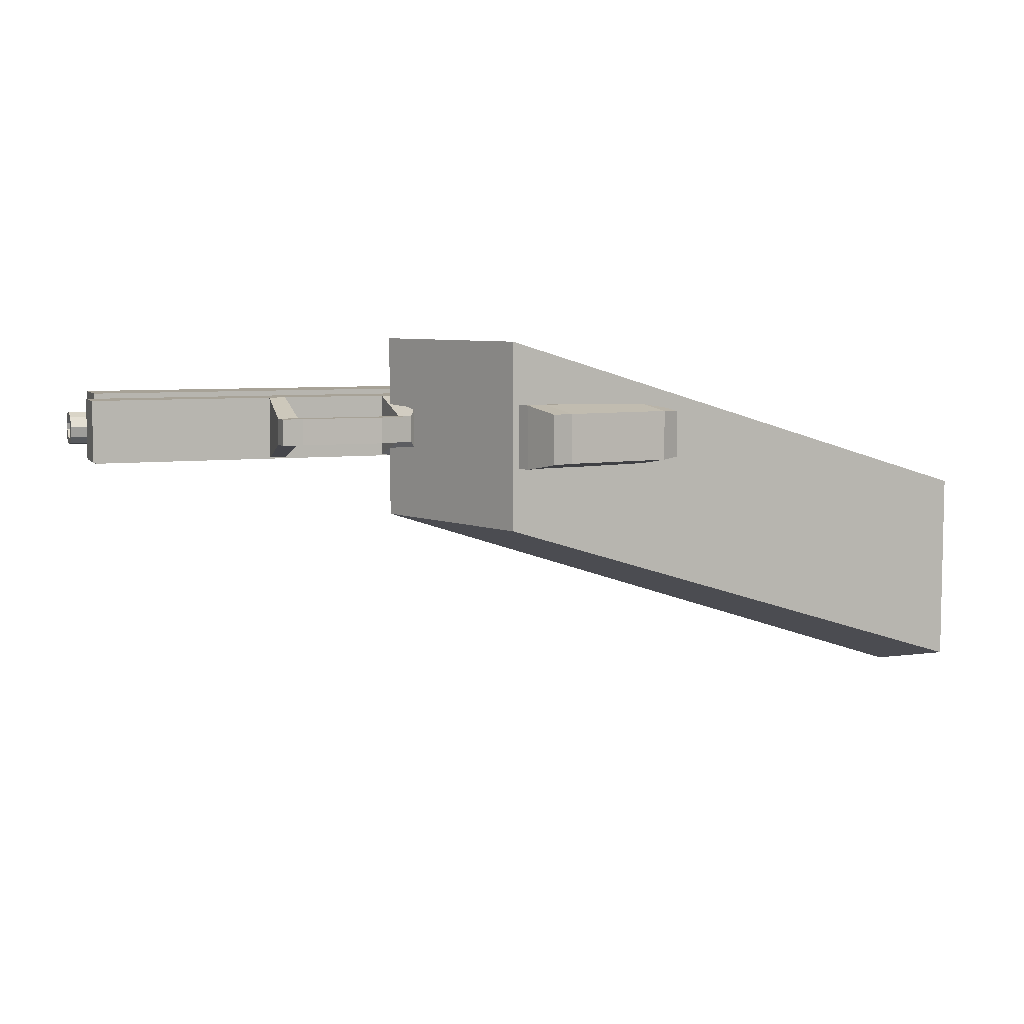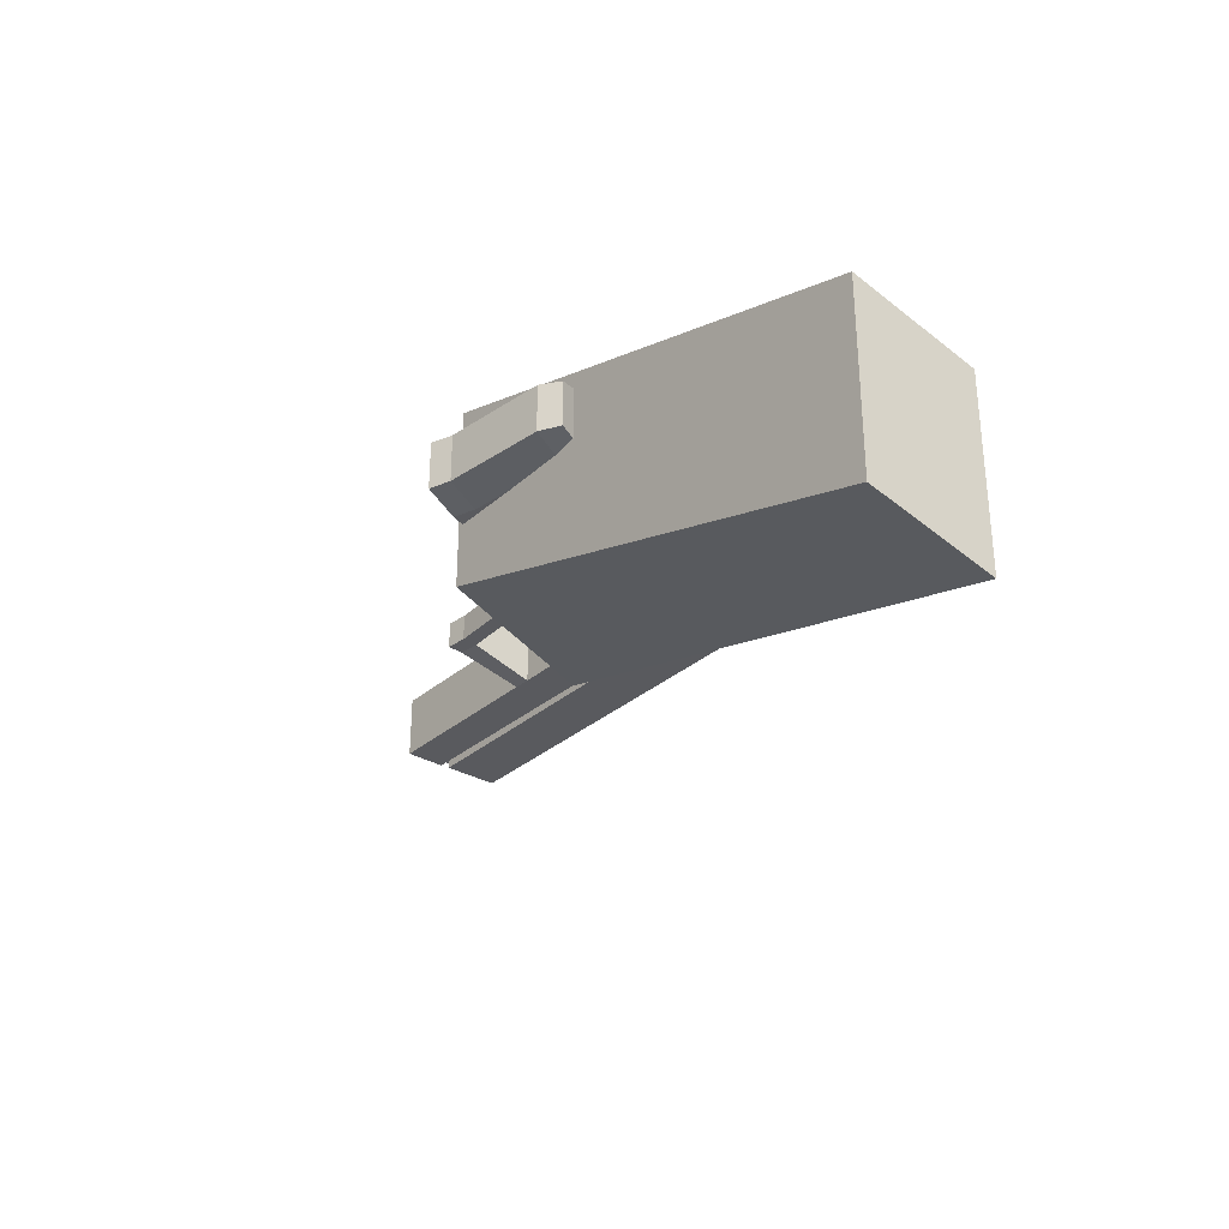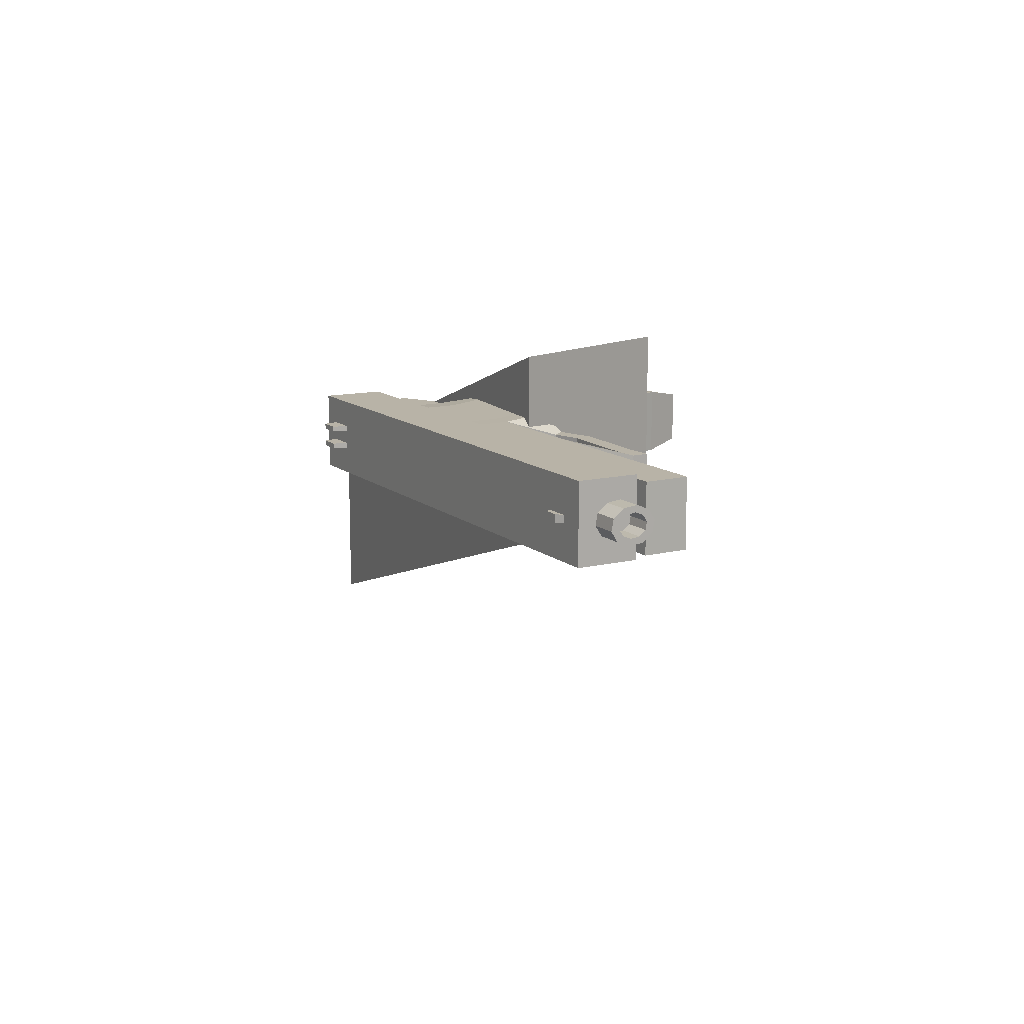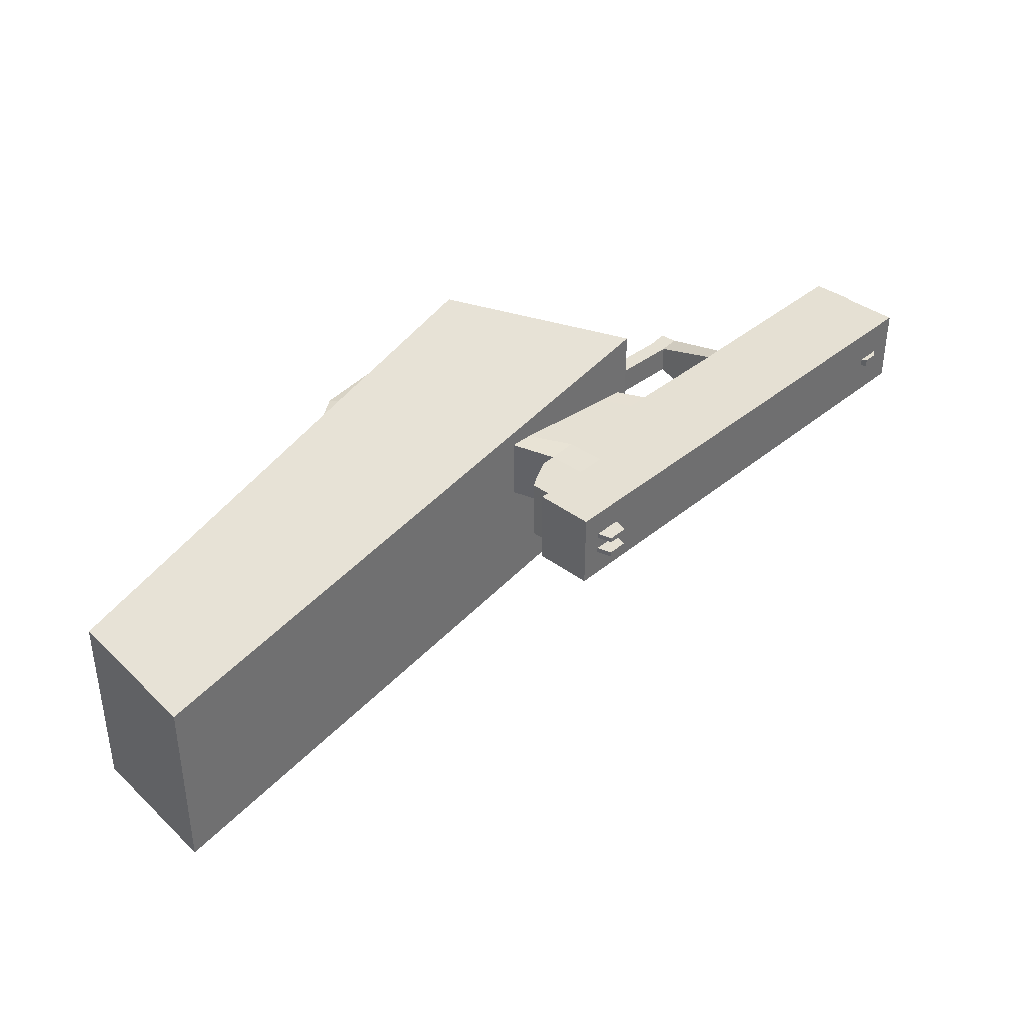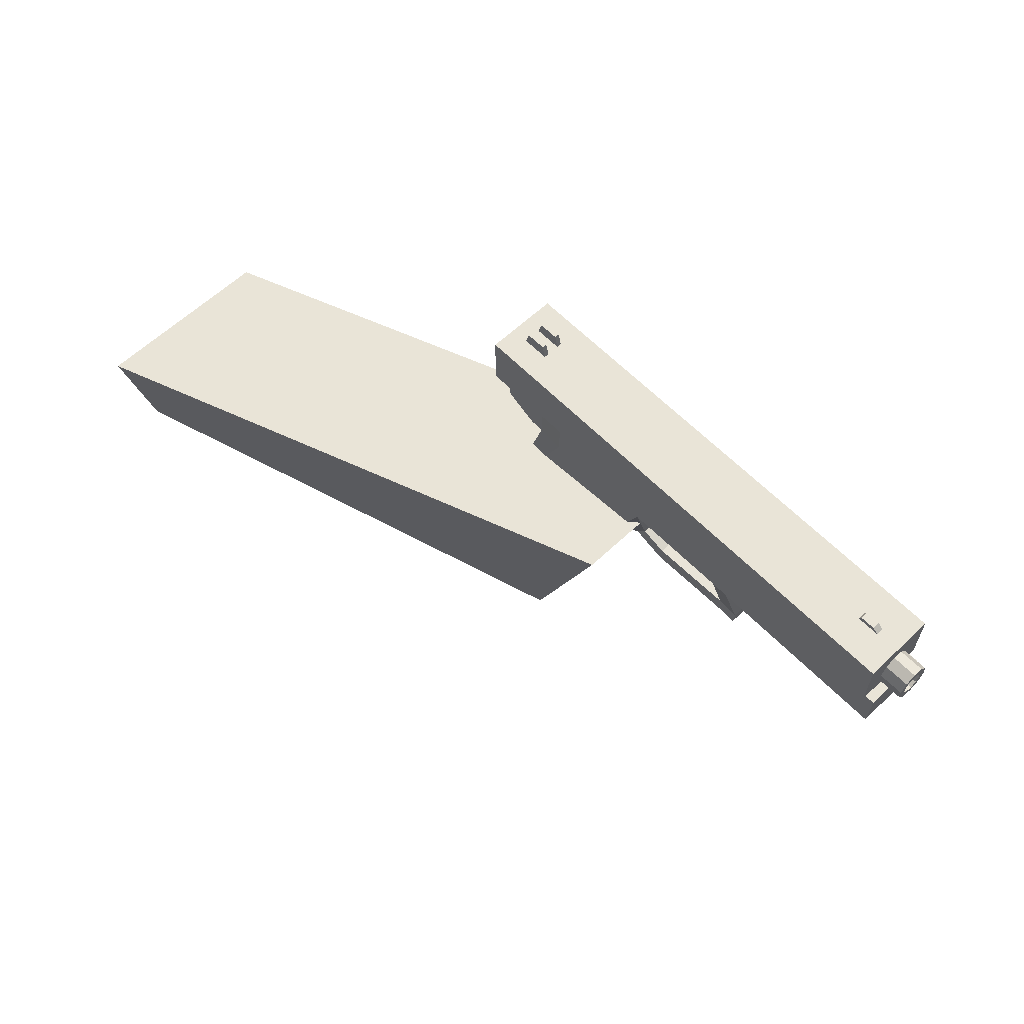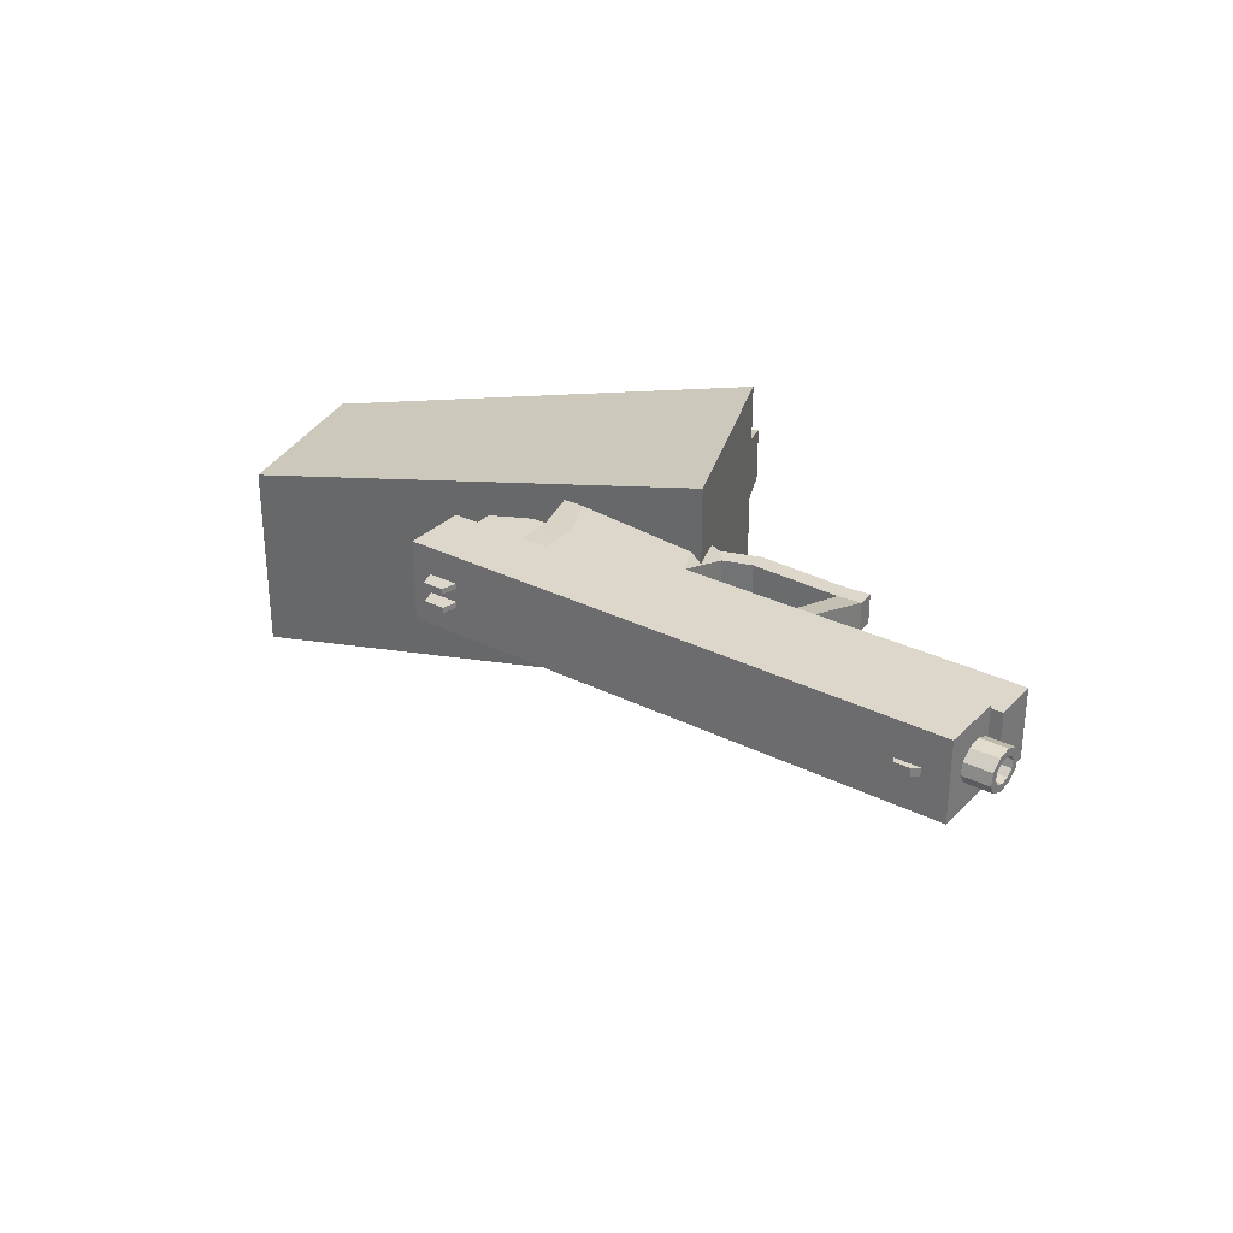
<metadata>
{"format":"obj","ext":"obj","renderer":"f3d","projection":"perspective","resolution":1024,"background":"white","views":[{"elev":6.6,"azim":-19.7,"up":"+Z"},{"elev":-31.3,"azim":50.8,"up":"+Z"},{"elev":12.7,"azim":-119.4,"up":"+Z"},{"elev":38.0,"azim":133.6,"up":"+Z"},{"elev":61.0,"azim":-133.8,"up":"+Y"},{"elev":30.7,"azim":-144.2,"up":"+Z"}]}
</metadata>
<code>
o Cube.003
v -0.202 0.1021 0.6087
v -0.2131 0.133 0.6808
v -0.2489 0.1564 0.6652
v -0.2378 0.1255 0.5932
v -0.1267 0.1601 0.5954
v -0.1378 0.1911 0.6675
v -0.2237 0.2208 0.6414
v -0.2126 0.1899 0.5694
v -0.2948 0.09843 0.6118
v -0.3018 0.1182 0.6577
v -0.2816 0.09026 0.6728
v -0.2746 0.07051 0.6269
f 5 8 7 6
f 1 5 6 2
f 2 6 7 3
f 3 7 8 4
f 5 1 4 8
f 3 4 9 10
f 4 1 12 9
f 1 2 11 12
f 2 3 10 11
f 12 11 10 9
o Cube.002
v 0.2257 -0.2566 0.514
v 0.2364 -0.2658 0.6124
v 0.06534 -0.3149 0.6264
v 0.05464 -0.3056 0.5279
v 0.09247 0.2245 0.5737
v 0.1032 0.2152 0.6722
v -0.06785 0.1661 0.6861
v -0.07856 0.1754 0.5877
f 13 14 15 16
f 17 20 19 18
f 13 17 18 14
f 14 18 19 15
f 15 19 20 16
f 17 13 16 20
o Cube.001
v 0.2302 0.2704 0.5563
v 0.2302 0.2704 0.6997
v -0.75 0.2704 0.6997
v -0.75 0.2704 0.5563
v 0.2302 0.3811 0.5563
v 0.2302 0.3811 0.6997
v -0.75 0.3811 0.6997
v -0.75 0.3811 0.5563
v -0.6646 0.3908 0.6209
v -0.6587 0.3797 0.6209
v -0.7063 0.379 0.6209
v -0.6927 0.3908 0.6209
v -0.6646 0.3908 0.6351
v -0.6587 0.3797 0.6351
v -0.7063 0.379 0.6351
v -0.6927 0.3908 0.6351
v 0.1872 0.408 0.641
v 0.1956 0.3784 0.641
v 0.1417 0.3784 0.641
v 0.1486 0.408 0.641
v 0.1872 0.408 0.6506
v 0.1956 0.3784 0.6506
v 0.1417 0.3784 0.6506
v 0.1486 0.408 0.6506
v 0.1486 0.408 0.6162
v 0.1417 0.3784 0.6162
v 0.1956 0.3784 0.6162
v 0.1872 0.408 0.6162
v 0.1486 0.408 0.6066
v 0.1417 0.3784 0.6066
v 0.1956 0.3784 0.6066
v 0.1872 0.408 0.6066
f 21 22 23 24
f 25 28 27 26
f 21 25 26 22
f 22 26 27 23
f 23 27 28 24
f 25 21 24 28
f 31 32 29 30
f 33 36 35 34
f 29 33 34 30
f 30 34 35 31
f 31 35 36 32
f 32 36 33 29
f 39 40 37 38
f 41 44 43 42
f 37 41 42 38
f 38 42 43 39
f 39 43 44 40
f 40 44 41 37
f 49 45 48 52
f 50 46 45 49
f 51 47 46 50
f 52 48 47 51
f 48 45 46 47
f 50 49 52 51
o Cube
v 0.2441 -0.2139 0.5667
v 0.2441 -0.2139 0.6893
v 0.04002 -0.2401 0.6893
v 0.04002 -0.2401 0.5667
v 0.1062 0.07998 0.5667
v 0.1062 0.07998 0.6893
v -0.07522 0.07937 0.6893
v -0.07522 0.07937 0.5667
v -0.1167 0.07891 0.5664
v -0.1167 0.07891 0.6896
v -0.001493 -0.2556 0.5664
v -0.001493 -0.2556 0.6896
v 0.1402 0.08068 0.6861
v 0.1402 0.08068 0.5699
v 0.2816 -0.1896 0.6861
v 0.2816 -0.1896 0.5699
v 0.1095 0.1874 0.5699
v 0.1095 0.1874 0.6861
v -0.1666 0.1857 0.6896
v -0.1666 0.1857 0.5664
v -0.1251 0.1861 0.5667
v -0.1251 0.1861 0.6893
v 0.05632 0.1867 0.6893
v 0.05632 0.1867 0.5667
v 0.308 -0.261 0.5831
v 0.308 -0.261 0.6729
v 0.0249 -0.327 0.6757
v 0.0249 -0.327 0.5803
v 0.06641 -0.3115 0.5806
v 0.06641 -0.3115 0.6754
v 0.2705 -0.2853 0.6754
v 0.2705 -0.2853 0.5806
v 0.05457 0.2691 0.5667
v 0.05457 0.2691 0.6893
v -0.1268 0.2685 0.6893
v -0.1268 0.2685 0.5667
v -0.1684 0.2681 0.5664
v -0.1684 0.2681 0.6896
v 0.1078 0.2698 0.6861
v 0.1078 0.2698 0.5699
v 0.1339 0.2701 0.5699
v 0.1339 0.2701 0.6861
v 0.1356 0.1877 0.6861
v 0.1356 0.1877 0.5699
v 0.1821 0.2102 0.5699
v 0.1821 0.2102 0.6861
v 0.1803 0.2705 0.6861
v 0.1803 0.2705 0.5699
v 0.2004 0.2707 0.5699
v 0.2004 0.2707 0.6861
v 0.2022 0.2224 0.6861
v 0.2022 0.2224 0.5699
v -0.1631 0.07484 0.6019
v -0.1631 0.07484 0.6541
v -0.1433 0.05042 0.6541
v -0.1433 0.05042 0.6019
v -0.2113 0.02712 0.6019
v -0.2113 0.02712 0.6541
v -0.2137 0.05843 0.6541
v -0.2137 0.05843 0.6019
v -0.3752 0.06408 0.6019
v -0.3752 0.06408 0.6541
v -0.3728 0.03277 0.6541
v -0.3728 0.03277 0.6019
v -0.4142 0.02862 0.6019
v -0.4142 0.02862 0.6541
v -0.4166 0.05993 0.6541
v -0.4166 0.05993 0.6019
v -0.406 0.1854 0.5664
v -0.406 0.1854 0.6896
v -0.373 0.1863 0.6896
v -0.373 0.1863 0.5664
v -0.3749 0.2662 0.6896
v -0.3749 0.2662 0.5664
v -0.4077 0.2658 0.5664
v -0.4077 0.2658 0.6896
v -0.7674 0.2634 0.6896
v -0.7674 0.2634 0.5664
v -0.7658 0.1829 0.6896
v -0.7658 0.1829 0.5664
v -0.7981 0.3374 0.6041
v -0.7981 0.3145 0.5946
v -0.7981 0.2891 0.5979
v -0.7981 0.2709 0.6126
v -0.7981 0.2669 0.6333
v -0.7981 0.2785 0.6519
v -0.7981 0.3015 0.6614
v -0.7981 0.3269 0.6581
v -0.7981 0.3451 0.6434
v -0.7981 0.3491 0.6227
v -0.4793 0.3374 0.6041
v -0.4793 0.3145 0.5946
v -0.4793 0.2891 0.5979
v -0.4793 0.2709 0.6126
v -0.4793 0.2669 0.6333
v -0.4793 0.2785 0.6519
v -0.4793 0.3015 0.6614
v -0.4793 0.3269 0.6581
v -0.4793 0.3451 0.6434
v -0.4793 0.3491 0.6227
v -0.7981 0.3268 0.6127
v -0.7981 0.3121 0.6067
v -0.7981 0.2959 0.6088
v -0.7981 0.2843 0.6182
v -0.7981 0.2818 0.6314
v -0.7981 0.2892 0.6433
v -0.7981 0.3038 0.6493
v -0.7981 0.3201 0.6472
v -0.7981 0.3317 0.6378
v -0.7981 0.3342 0.6246
v -0.6205 0.3121 0.6067
v -0.6205 0.3268 0.6127
v -0.6205 0.2959 0.6088
v -0.6205 0.2843 0.6182
v -0.6205 0.2818 0.6314
v -0.6205 0.2892 0.6433
v -0.6205 0.3038 0.6493
v -0.6205 0.3201 0.6472
v -0.6205 0.3317 0.6378
v -0.6205 0.3342 0.6246
v 0.942 0.01687 0.0893
v 0.9409 -0.2296 0.1458
v -0.02216 -0.2296 0.4453
v -0.1635 0.1357 0.4453
v 0.942 0.01687 0.4546
v 0.9409 -0.2296 0.5111
v -0.02217 -0.2296 0.8107
v -0.1635 0.1357 0.8107
f 54 58 59 55
f 57 53 56 60
f 60 56 63 61
f 55 59 62 64
f 64 62 61 63
f 58 54 67 65
f 53 57 66 68
f 68 66 65 67
f 66 57 76 69
f 65 66 69 70
f 58 65 70 75
f 62 59 74 71
f 60 61 72 73
f 59 58 75 74
f 57 60 73 76
f 68 67 78 77
f 53 68 77 84
f 67 54 83 78
f 64 63 80 79
f 55 64 79 82
f 63 56 81 80
f 54 55 82 83
f 56 53 84 81
f 84 83 82 81
f 81 82 79 80
f 83 84 77 78
f 76 73 88 85
f 74 75 86 87
f 73 72 89 88
f 71 74 87 90
f 75 70 91 86
f 69 76 85 92
f 85 88 87 86
f 87 88 89 90
f 85 86 91 92
f 92 91 94 93
f 69 92 93 96
f 91 70 95 94
f 70 69 96 95
f 95 96 97 98
f 94 95 98 99
f 96 93 100 97
f 93 94 99 100
f 100 99 102 101
f 97 100 101 104
f 99 98 103 102
f 98 97 104 103
f 103 104 101 102
f 72 61 108 105
f 71 72 105 106
f 62 71 106 107
f 61 62 107 108
f 108 107 110 109
f 107 106 111 110
f 106 105 112 111
f 105 108 109 112
f 112 109 116 113
f 111 112 113 114
f 110 111 114 115
f 109 110 115 116
f 116 115 118 117
f 115 114 119 118
f 113 116 117 120
f 117 118 119 120
f 120 119 122 121
f 113 120 121 124
f 119 114 123 122
f 114 113 124 123
f 123 124 121 122
f 90 89 126 125
f 71 90 125 123
f 89 72 124 126
f 72 71 123 124
f 126 124 121 127
f 123 125 128 122
f 125 126 127 128
f 127 121 132 130
f 122 128 129 131
f 128 127 130 129
f 121 122 131 132
f 132 131 129 130
f 133 143 144 134
f 134 144 145 135
f 135 145 146 136
f 136 146 147 137
f 137 147 148 138
f 138 148 149 139
f 139 149 150 140
f 140 150 151 141
f 141 151 152 142
f 142 152 143 133
f 133 134 154 153
f 134 135 155 154
f 135 136 156 155
f 136 137 157 156
f 137 138 158 157
f 138 139 159 158
f 139 140 160 159
f 140 141 161 160
f 141 142 162 161
f 142 133 153 162
f 153 154 163 164
f 154 155 165 163
f 155 156 166 165
f 156 157 167 166
f 157 158 168 167
f 158 159 169 168
f 159 160 170 169
f 160 161 171 170
f 161 162 172 171
f 162 153 164 172
f 175 176 173 174
f 177 180 179 178
f 173 177 178 174
f 174 178 179 175
f 175 179 180 176
f 176 180 177 173

</code>
